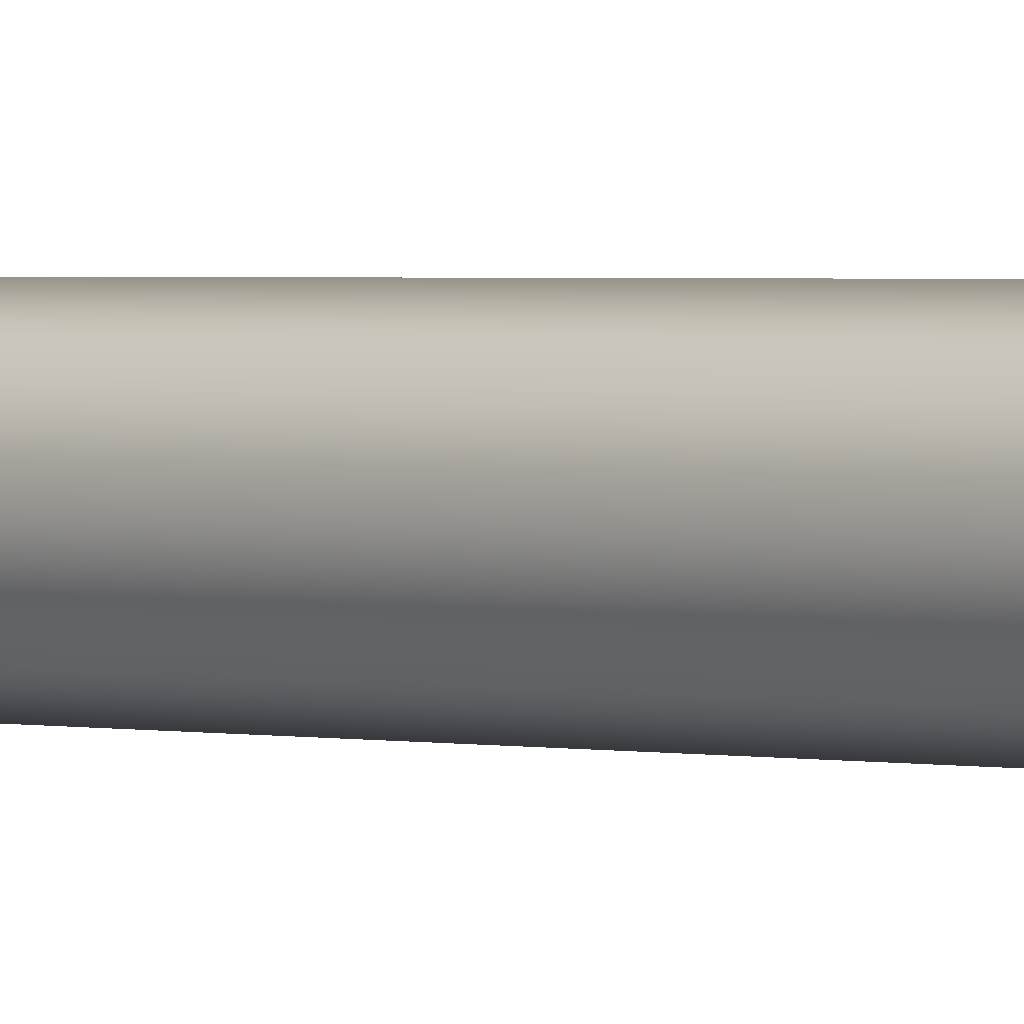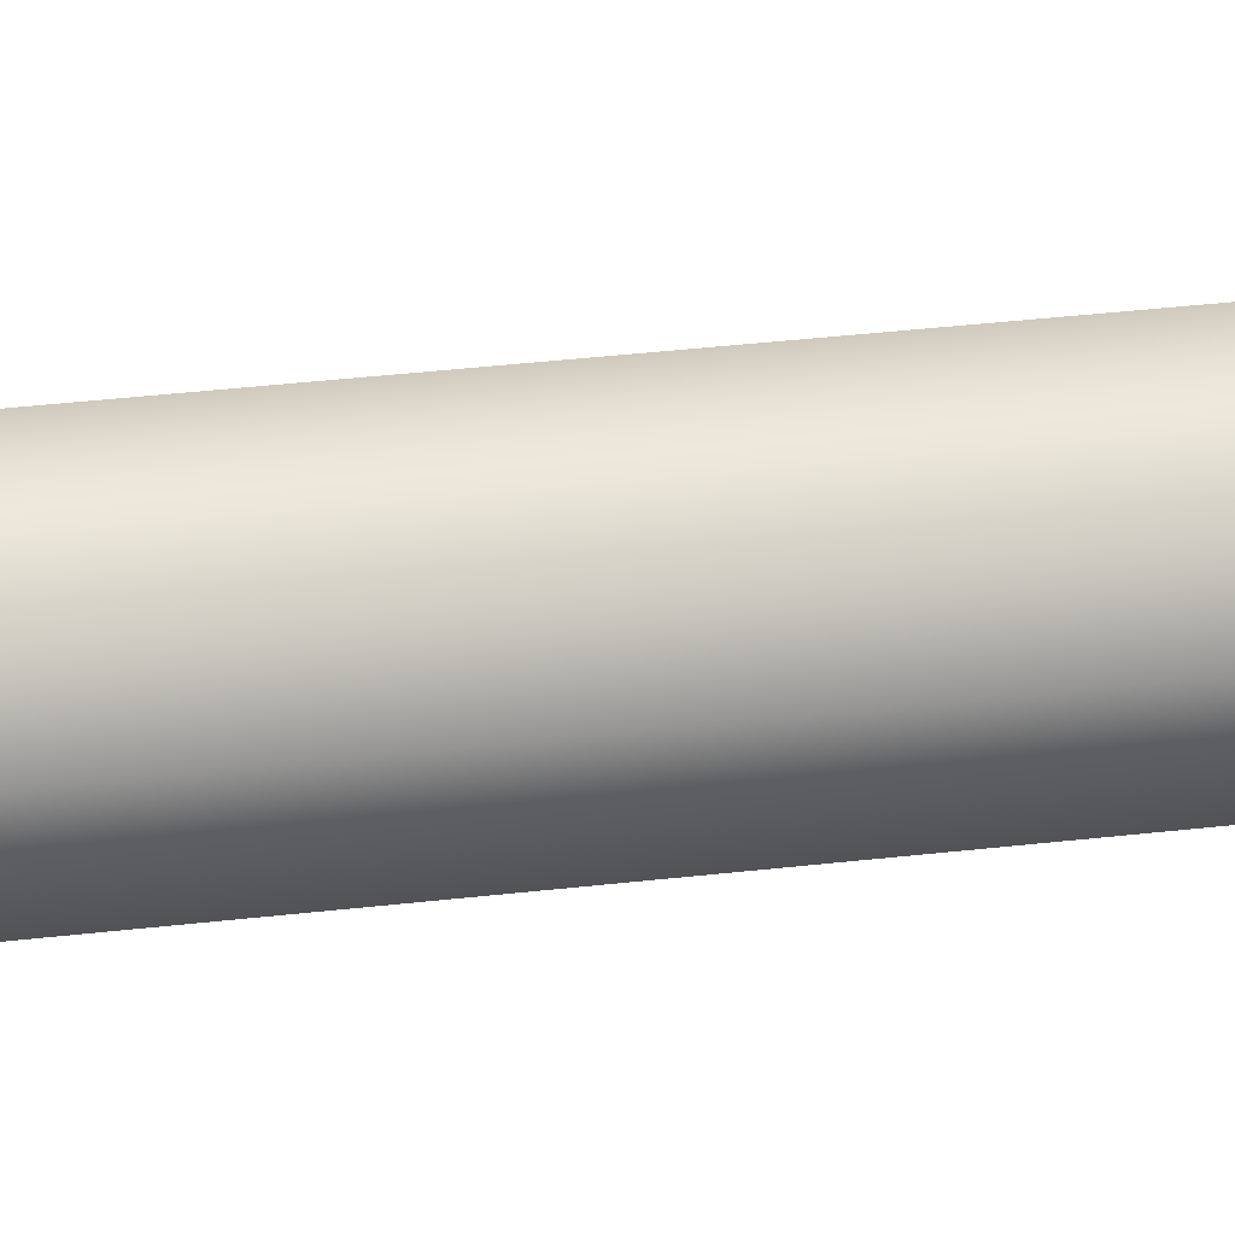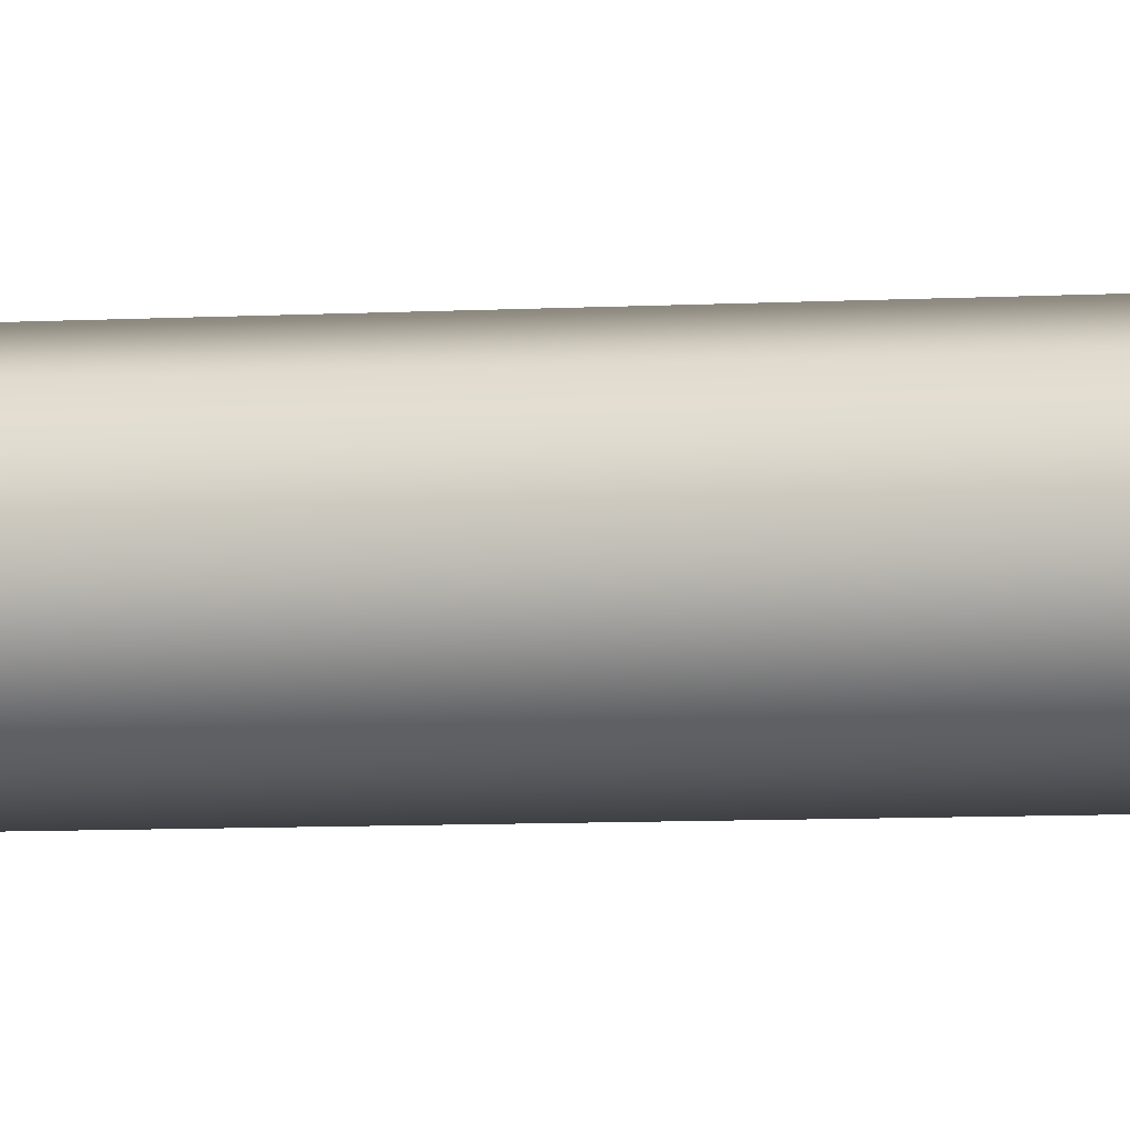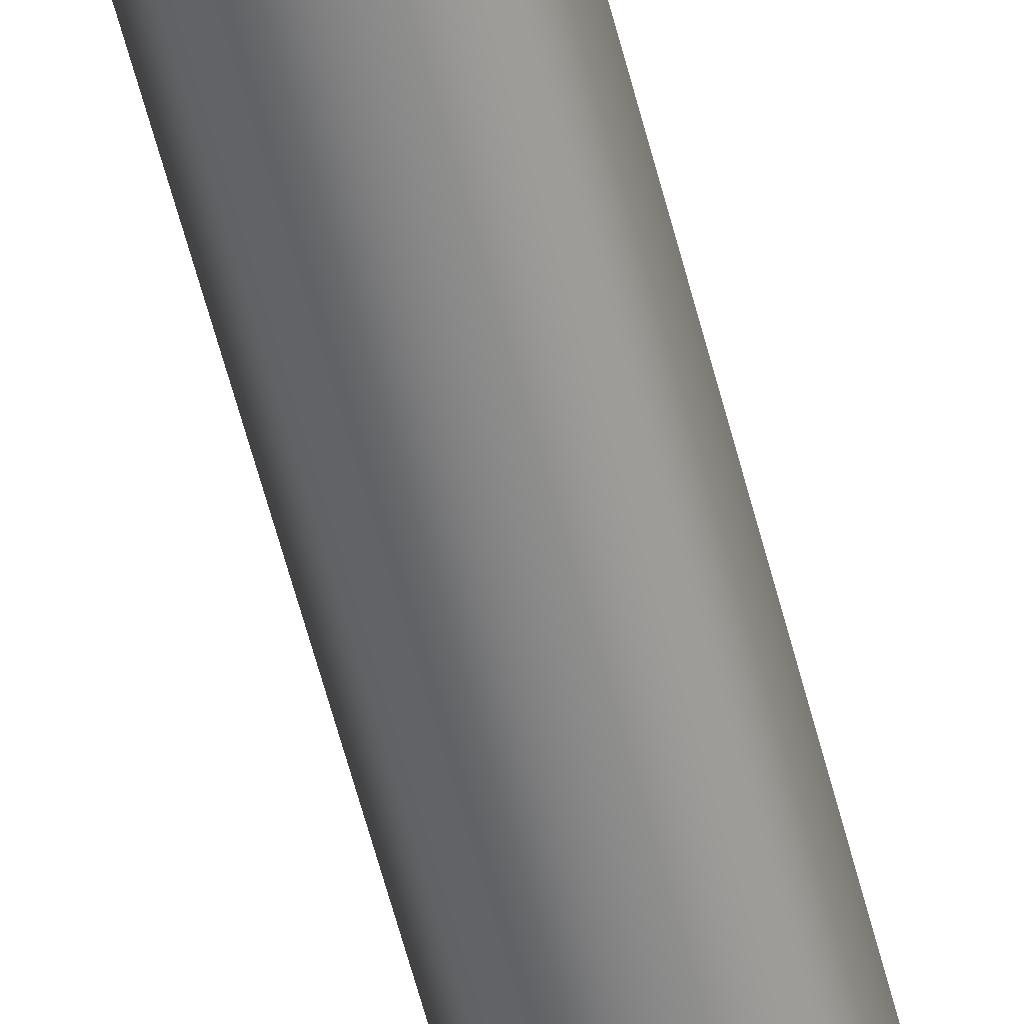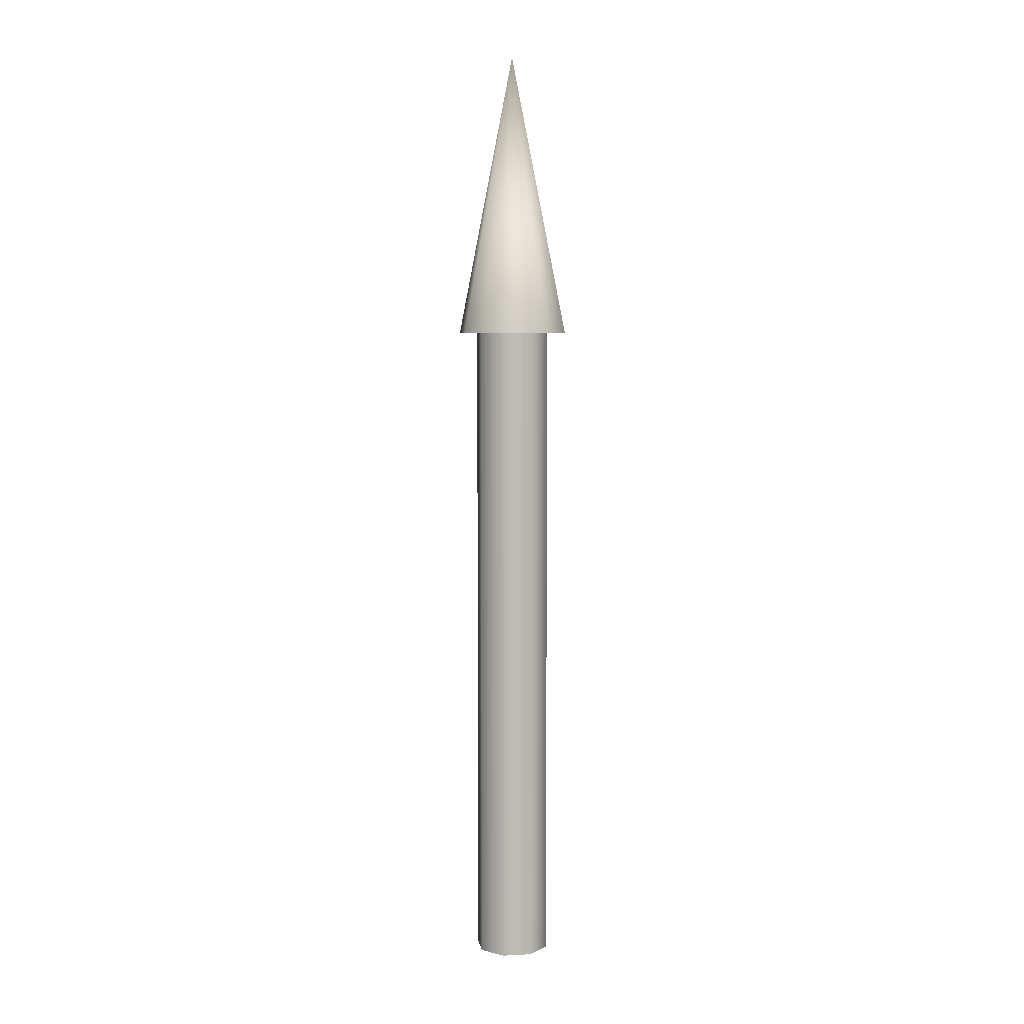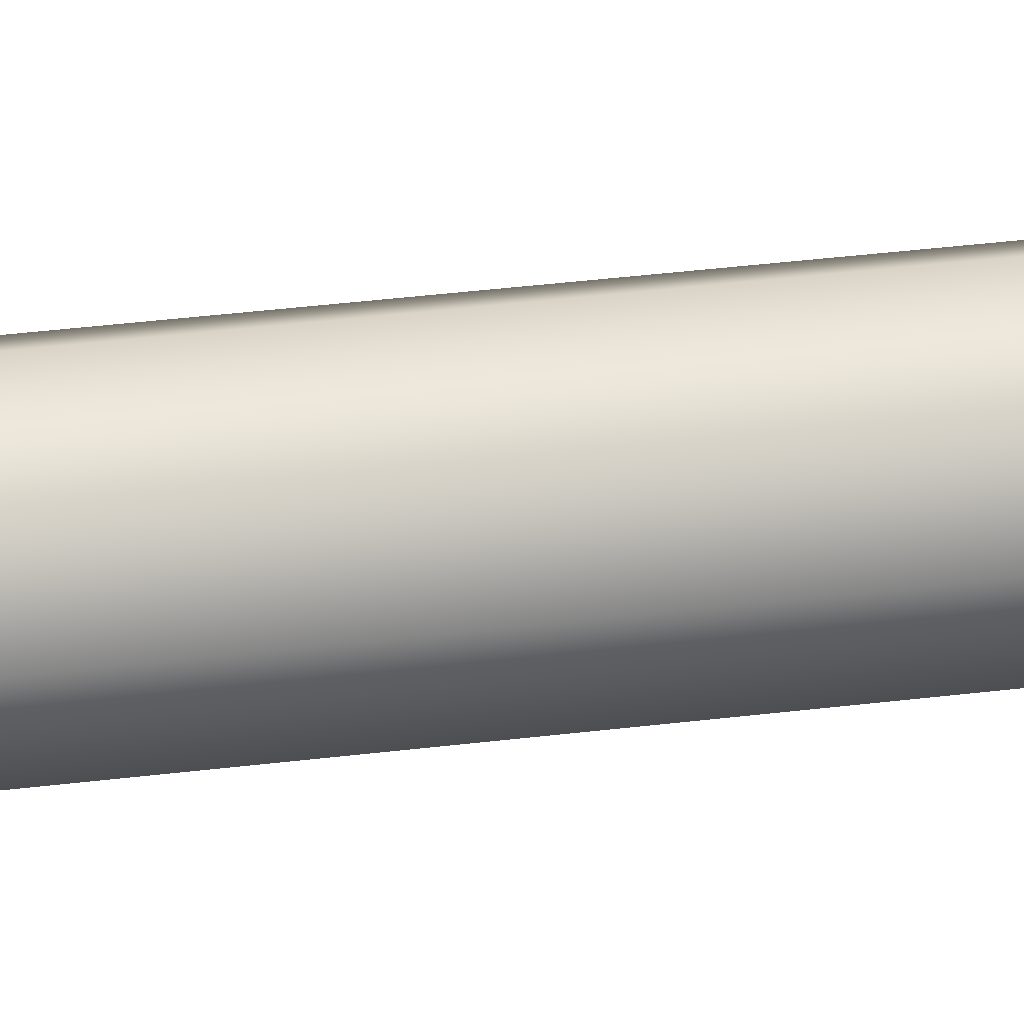
<metadata>
{"format":"obj","ext":"obj","renderer":"f3d","projection":"perspective","resolution":1024,"background":"white","views":[{"elev":1.3,"azim":135.5,"up":"+Y"},{"elev":22.9,"azim":76.9,"up":"+Y"},{"elev":-4.6,"azim":-75.8,"up":"+Y"},{"elev":-60.6,"azim":-165.5,"up":"+Y"},{"elev":5.8,"azim":103.5,"up":"+Z"},{"elev":28.3,"azim":-101.5,"up":"+Y"}]}
</metadata>
<code>
v 0.04 0 0
v 0.02828 0.02828 0
v 0 0.04 0
v -0.02828 0.02828 0
v -0.04 0 0
v -0.02828 -0.02828 0
v -0 -0.04 0
v 0.02828 -0.02828 0
v 0.04 0 0
v 0.02828 0.02828 0
v 0 0.04 0
v -0.02828 0.02828 0
v -0.04 0 0
v -0.02828 -0.02828 0
v -0 -0.04 0
v 0.02828 -0.02828 0
v 0.04 0 0.7
v 0.02828 0.02828 0.7
v 0 0.04 0.7
v -0.02828 0.02828 0.7
v -0.04 0 0.7
v -0.02828 -0.02828 0.7
v -0 -0.04 0.7
v 0.02828 -0.02828 0.7
v 0.04 0 0.7
v 0.02828 0.02828 0.7
v 0 0.04 0.7
v -0.02828 0.02828 0.7
v -0.04 0 0.7
v -0.02828 -0.02828 0.7
v -0 -0.04 0.7
v 0.02828 -0.02828 0.7
v 0.06 0 0.7
v 0.04243 0.04243 0.7
v 0 0.06 0.7
v -0.04243 0.04243 0.7
v -0.06 0 0.7
v -0.04243 -0.04243 0.7
v -0 -0.06 0.7
v 0.04243 -0.04243 0.7
v 0 0 1
v 0.06 0 0.7
v 0.04243 0.04243 0.7
v 0 0.06 0.7
v -0.04243 0.04243 0.7
v -0.06 0 0.7
v -0.04243 -0.04243 0.7
v -0 -0.06 0.7
v 0.04243 -0.04243 0.7
f 1 3 2
f 1 4 3
f 1 5 4
f 1 6 5
f 1 7 6
f 1 8 7
f 9 18 17
f 9 10 18
f 10 19 18
f 10 11 19
f 11 20 19
f 11 12 20
f 12 21 20
f 12 13 21
f 13 22 21
f 13 14 22
f 14 23 22
f 14 15 23
f 15 24 23
f 15 16 24
f 16 17 24
f 16 9 17
f 25 34 33
f 25 26 34
f 26 35 34
f 26 27 35
f 27 36 35
f 27 28 36
f 28 37 36
f 28 29 37
f 29 38 37
f 29 30 38
f 30 39 38
f 30 31 39
f 31 40 39
f 31 32 40
f 32 33 40
f 32 25 33
f 41 42 43
f 41 43 44
f 41 44 45
f 41 45 46
f 41 46 47
f 41 47 48
f 41 48 49
f 41 49 42

</code>
